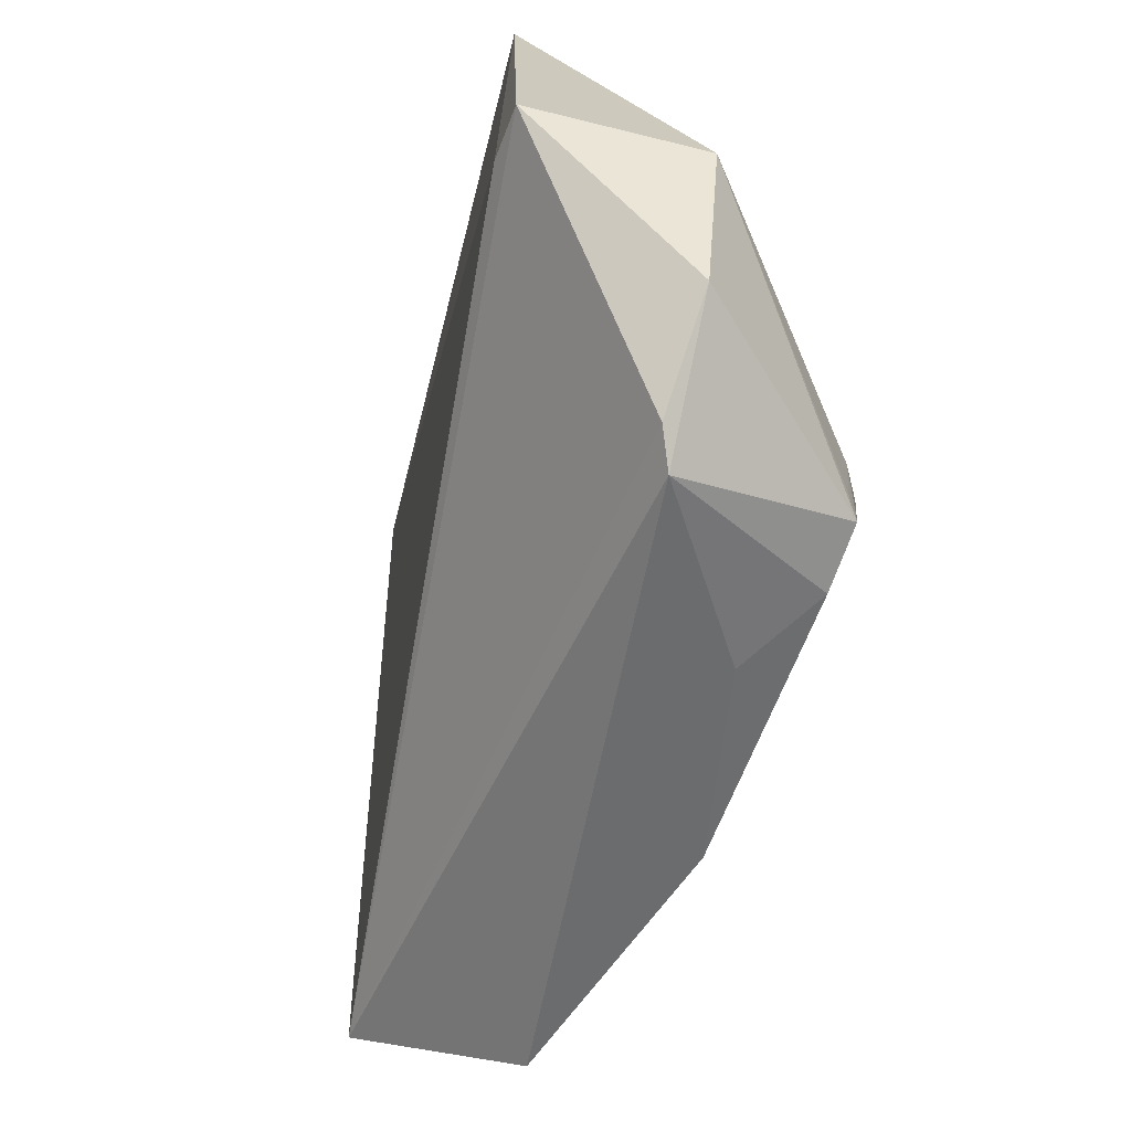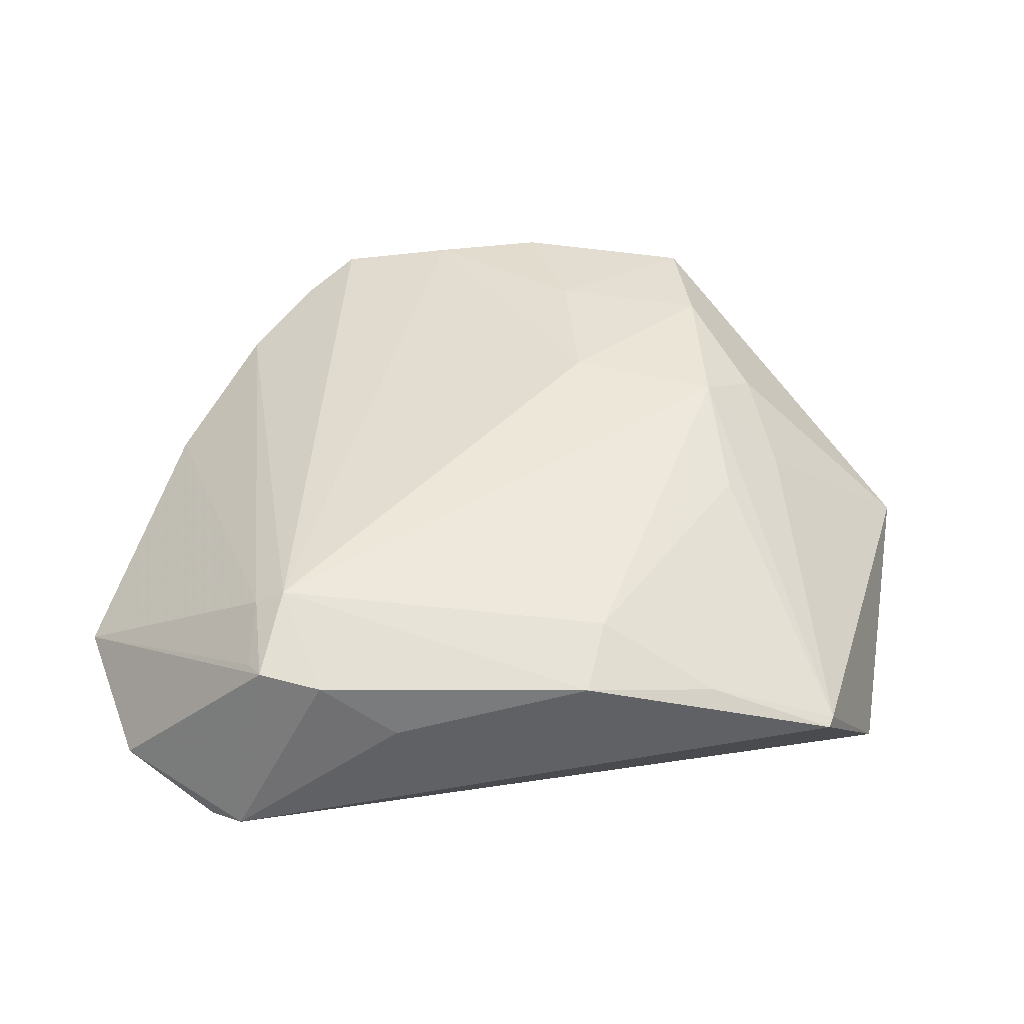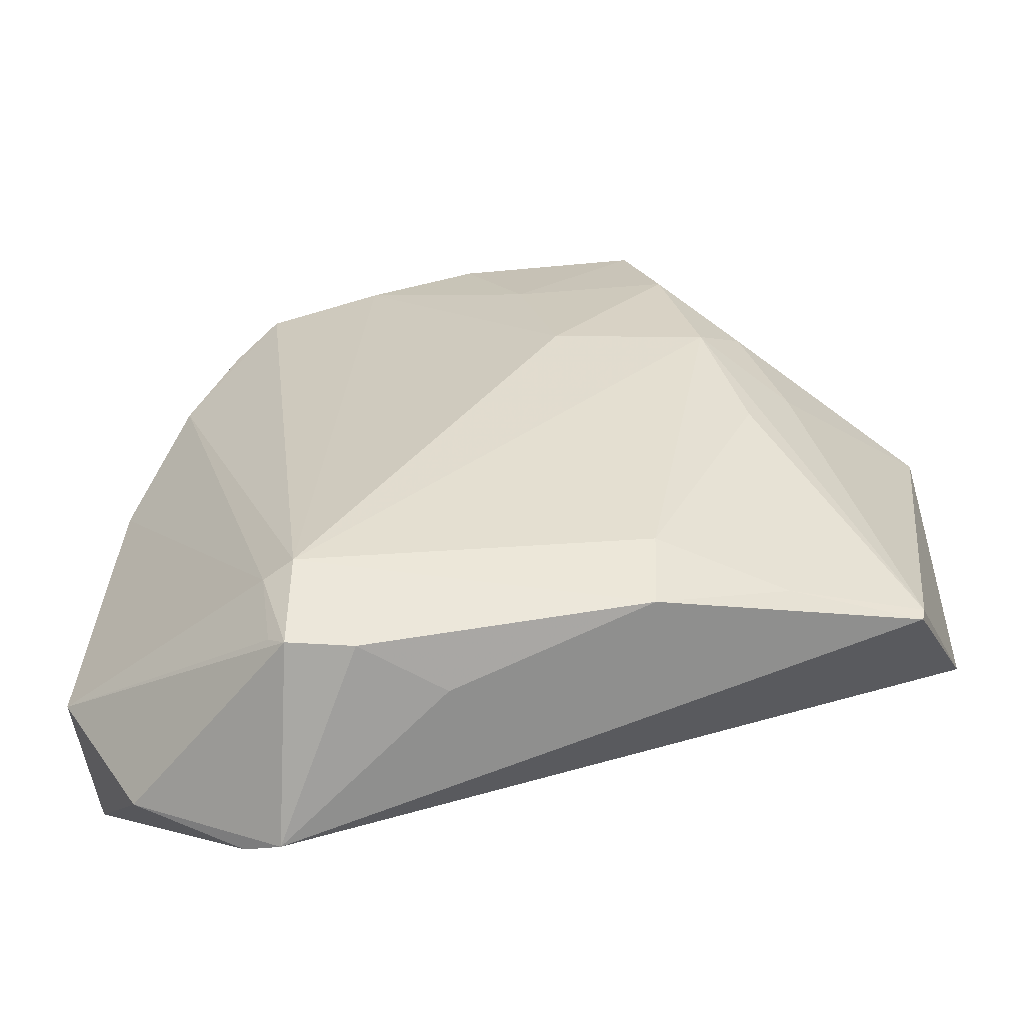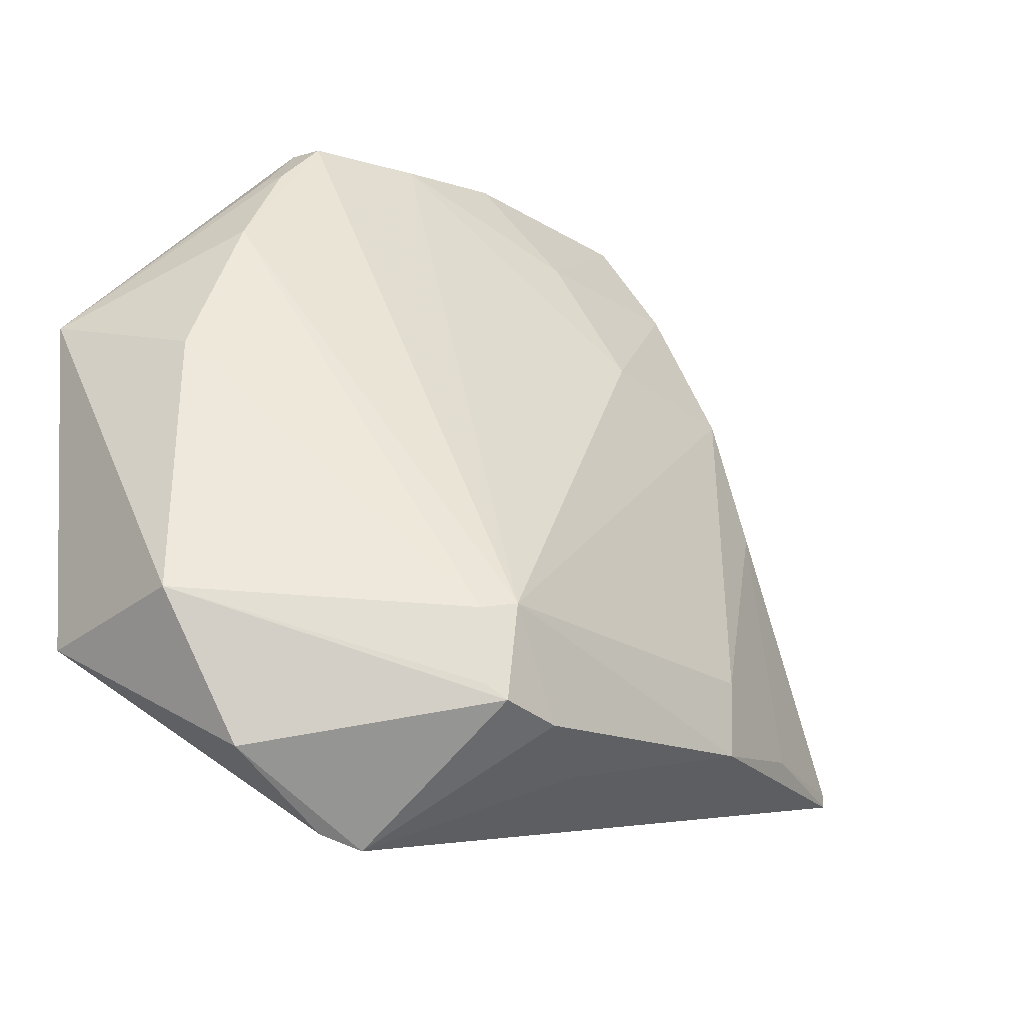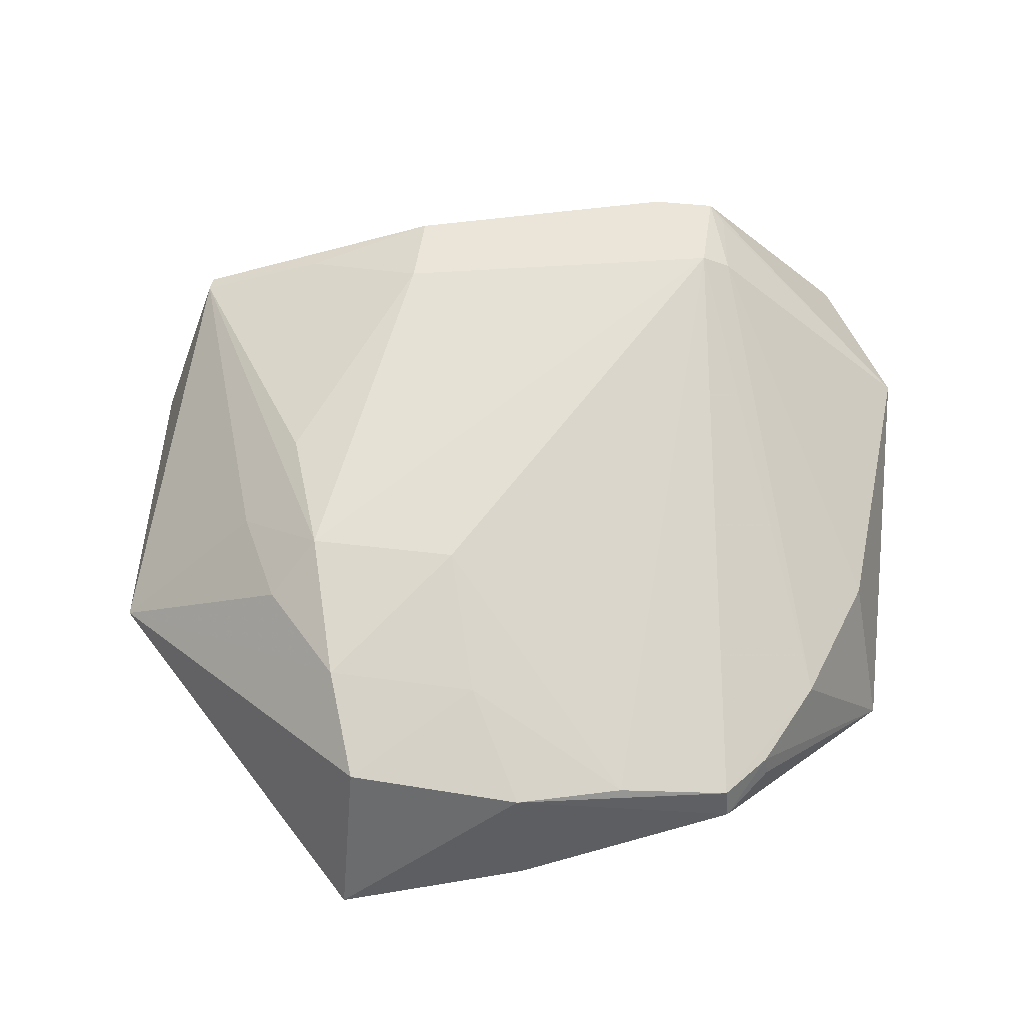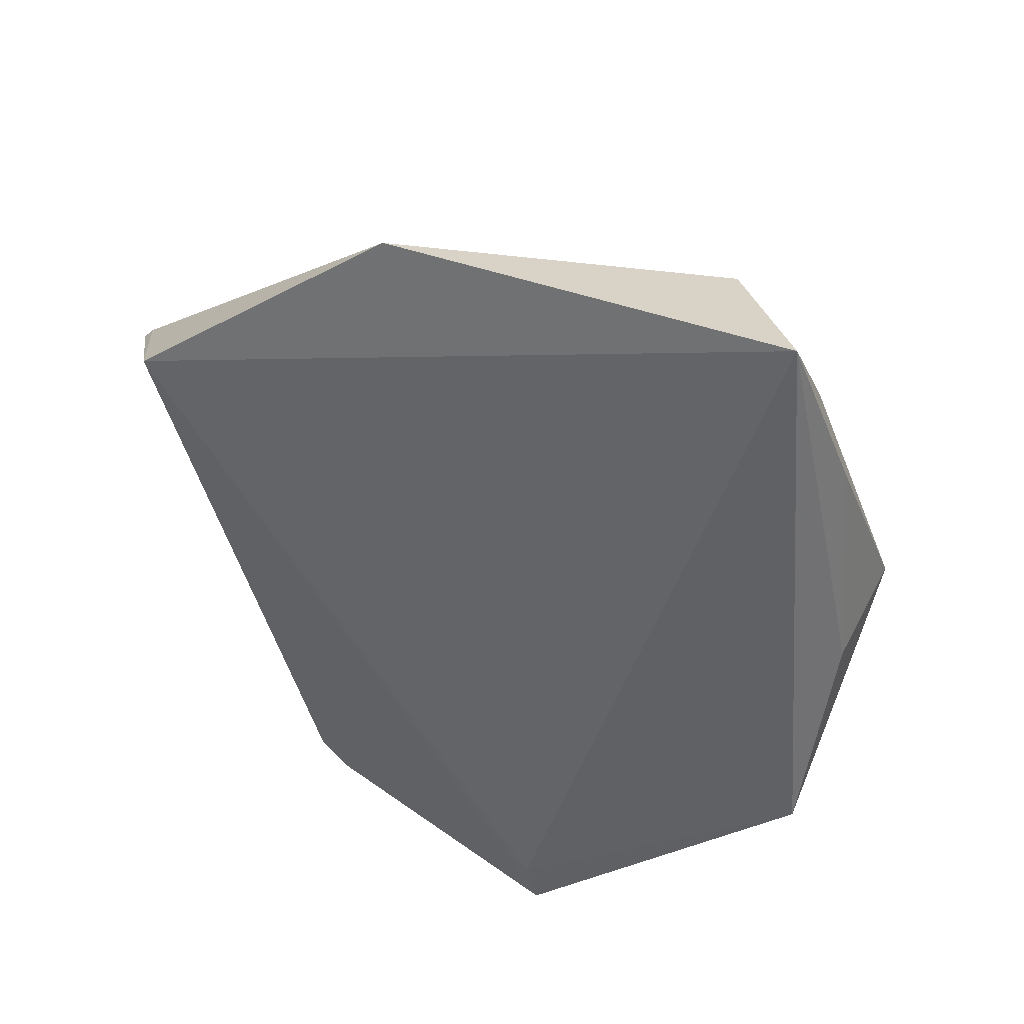
<metadata>
{"format":"obj","ext":"obj","renderer":"f3d","projection":"perspective","resolution":1024,"background":"white","views":[{"elev":-74.2,"azim":72.2,"up":"+Z"},{"elev":60.9,"azim":-168.9,"up":"+Y"},{"elev":-44.5,"azim":-178.4,"up":"+Z"},{"elev":-29.0,"azim":133.7,"up":"+Z"},{"elev":54.1,"azim":6.5,"up":"+Y"},{"elev":-47.8,"azim":-56.0,"up":"+Y"}]}
</metadata>
<code>
v 0.005995 0.02781 0.09018
v 0.02165 0.02001 0.07925
v 0.01174 0.03524 0.06553
v 0.01235 0.02823 0.05798
v -0.01351 0.025 0.06855
v 0.02118 0.02722 0.06556
v 0.01631 0.02648 0.08617
v -0.001356 0.02148 0.0924
v 0.02071 0.02064 0.06542
v -0.003838 0.03198 0.0808
v -0.01129 0.03112 0.06575
v 0.01185 0.03486 0.06189
v 0.0147 0.02679 0.08818
v 0.01812 0.02657 0.08249
v 0.01376 0.02757 0.05838
v 0.01869 0.02052 0.06618
v 0.00213 0.03208 0.08094
v -0.001004 0.02846 0.09011
v -0.001372 0.0343 0.06713
v -0.01307 0.02442 0.0806
v 0.01287 0.03451 0.06523
v -0.001271 0.03423 0.06405
v 0.01486 0.02546 0.08845
v 0.02015 0.02607 0.07666
v 0.01798 0.02775 0.06037
v 0.01024 0.02763 0.089
v -0.002359 0.03027 0.08626
v -0.00548 0.03224 0.07586
v -0.01138 0.03108 0.06626
v 0.01251 0.0344 0.06244
v 0.009345 0.03473 0.06177
v -0.00627 0.03284 0.06573
v 0.01503 0.02175 0.08569
v 0.01643 0.0256 0.08629
v 0.003655 0.0299 0.0862
v -0.00554 0.03015 0.08257
v 0.006162 0.03267 0.06137
v 0.00625 0.02247 0.09063
v -0.007365 0.03008 0.07879
f 9 6 2
f 11 4 5
f 14 13 7
f 14 3 13
f 14 7 2
f 15 9 5
f 15 5 4
f 16 8 5
f 16 5 9
f 16 9 2
f 16 2 8
f 17 3 10
f 18 8 1
f 19 10 3
f 20 5 8
f 20 8 18
f 21 12 3
f 21 3 14
f 22 19 3
f 23 13 1
f 23 1 8
f 23 7 13
f 24 14 2
f 24 2 6
f 24 21 14
f 24 6 21
f 25 6 9
f 25 9 15
f 25 12 6
f 25 15 4
f 25 4 12
f 26 13 3
f 26 3 17
f 26 1 13
f 27 17 10
f 27 20 18
f 28 10 19
f 29 11 5
f 29 5 20
f 29 10 28
f 30 21 6
f 30 6 12
f 30 12 21
f 31 12 4
f 31 22 3
f 31 3 12
f 32 22 11
f 32 19 22
f 32 11 29
f 32 29 28
f 32 28 19
f 33 8 2
f 33 2 23
f 34 23 2
f 34 2 7
f 34 7 23
f 35 26 17
f 35 1 26
f 35 17 27
f 35 27 18
f 35 18 1
f 36 27 10
f 36 20 27
f 37 31 4
f 37 22 31
f 37 4 11
f 37 11 22
f 38 33 23
f 38 23 8
f 38 8 33
f 39 29 20
f 39 20 36
f 39 36 10
f 39 10 29

</code>
